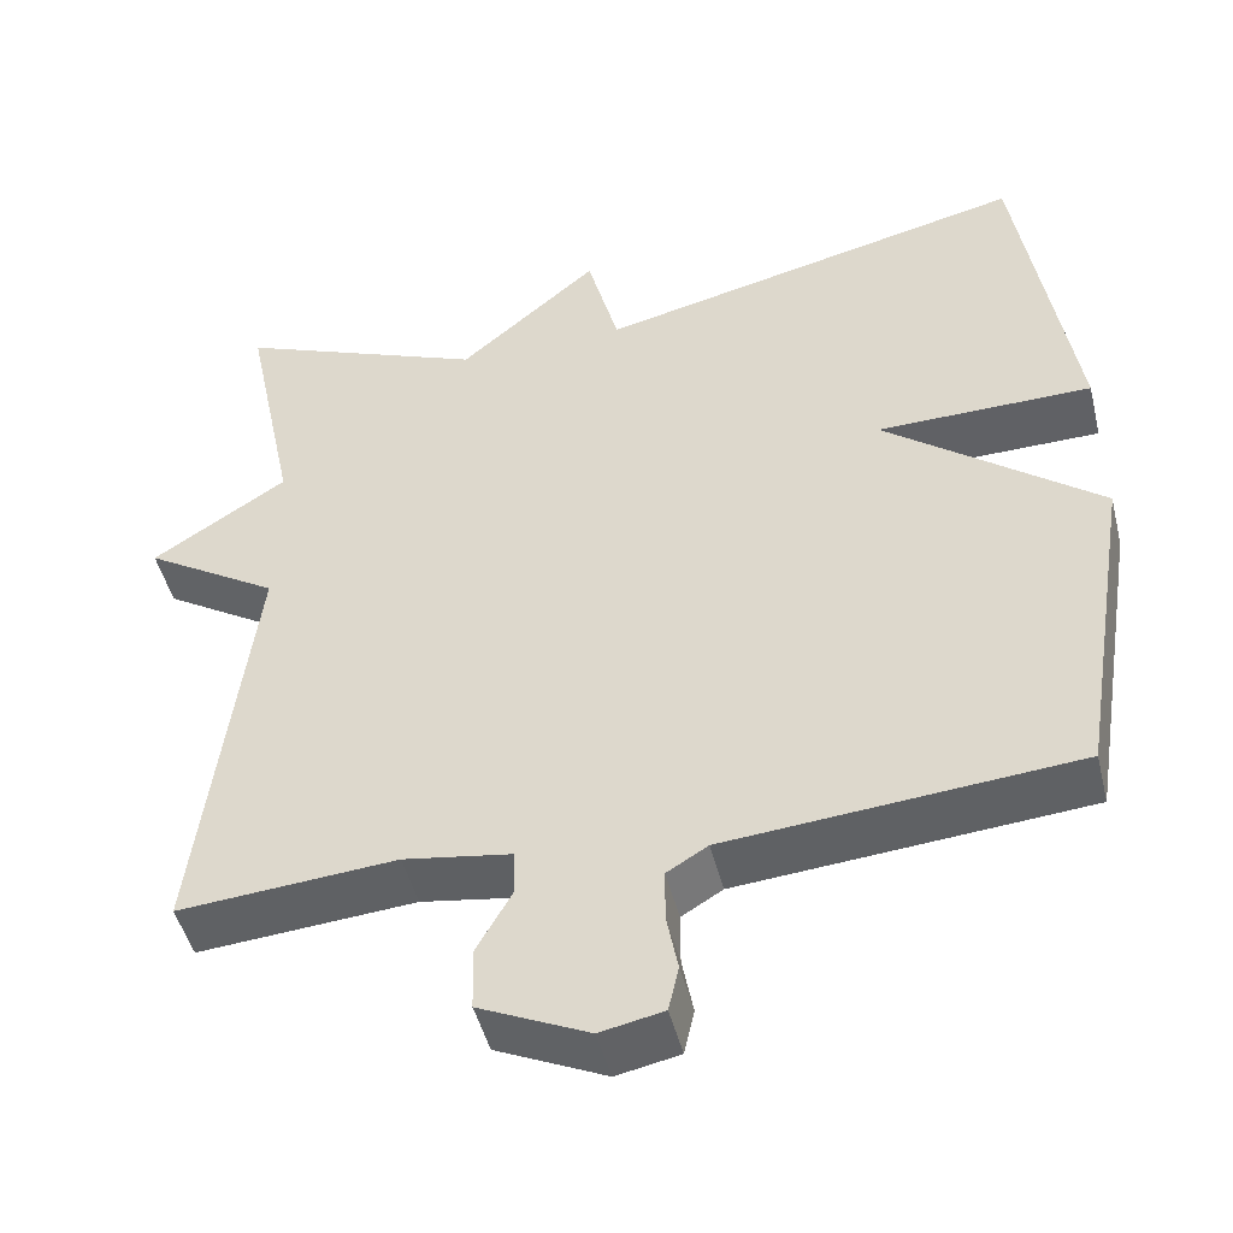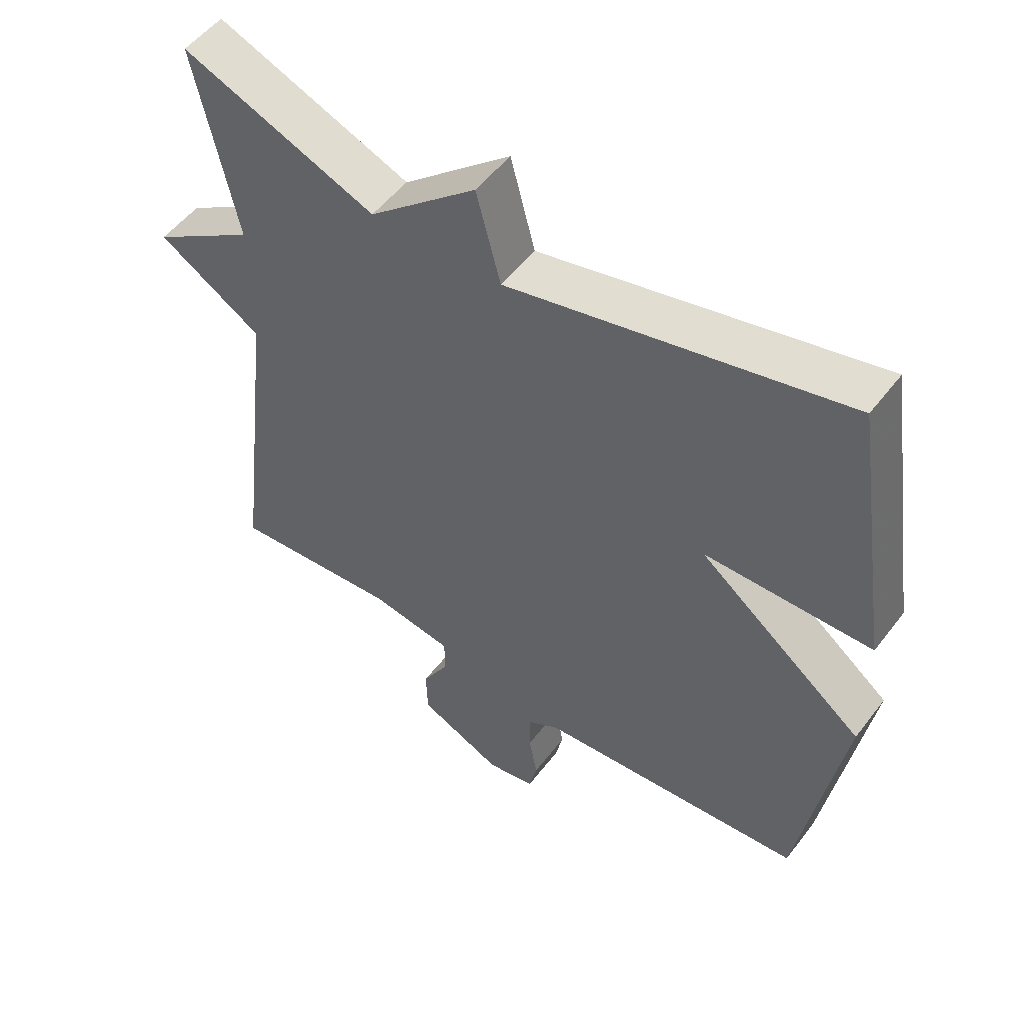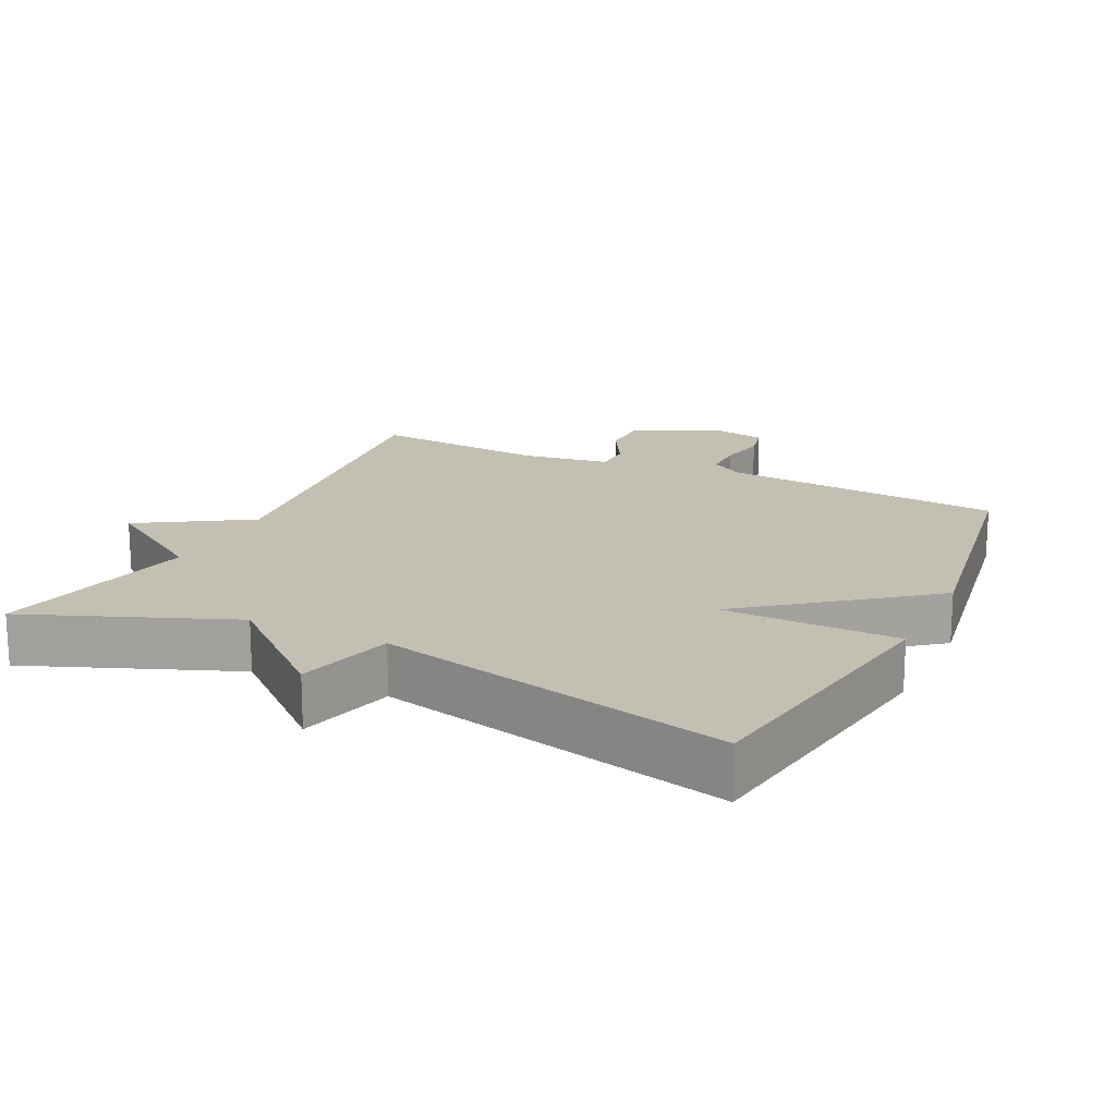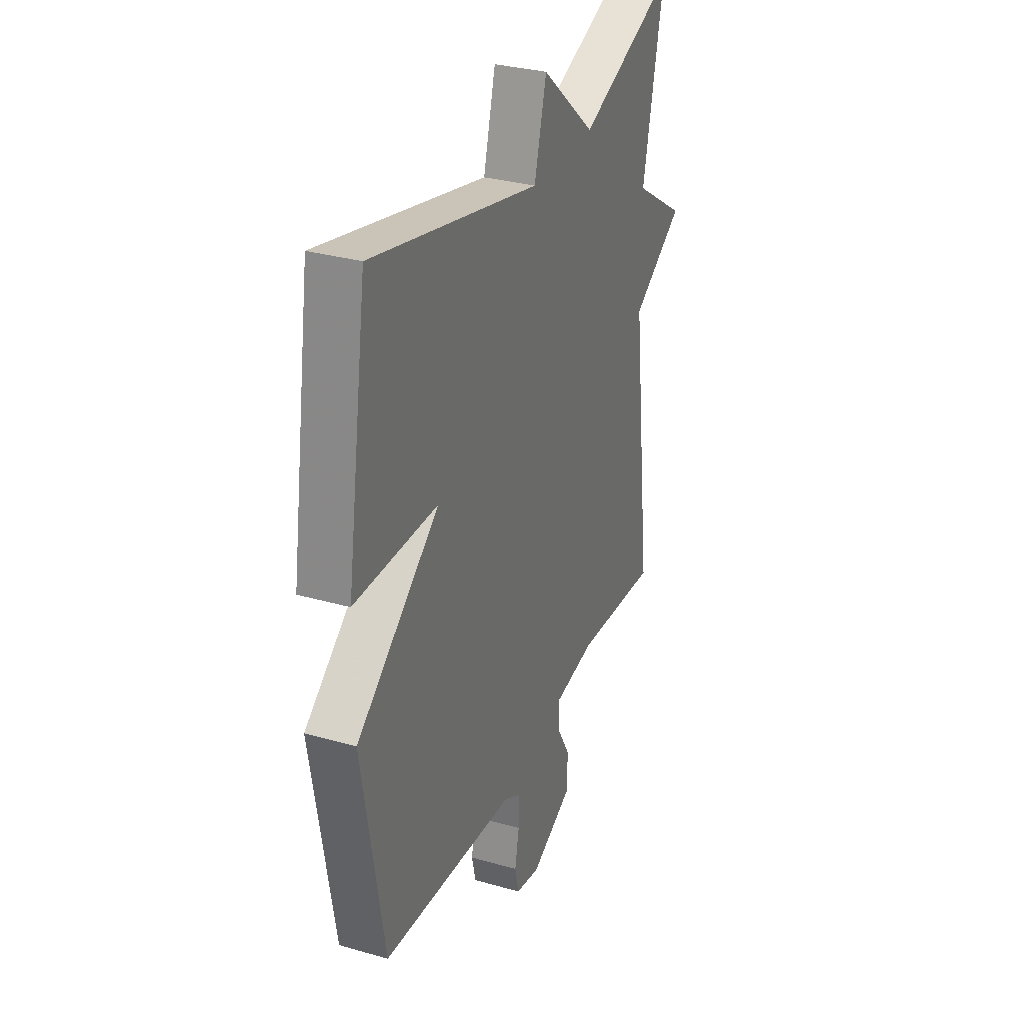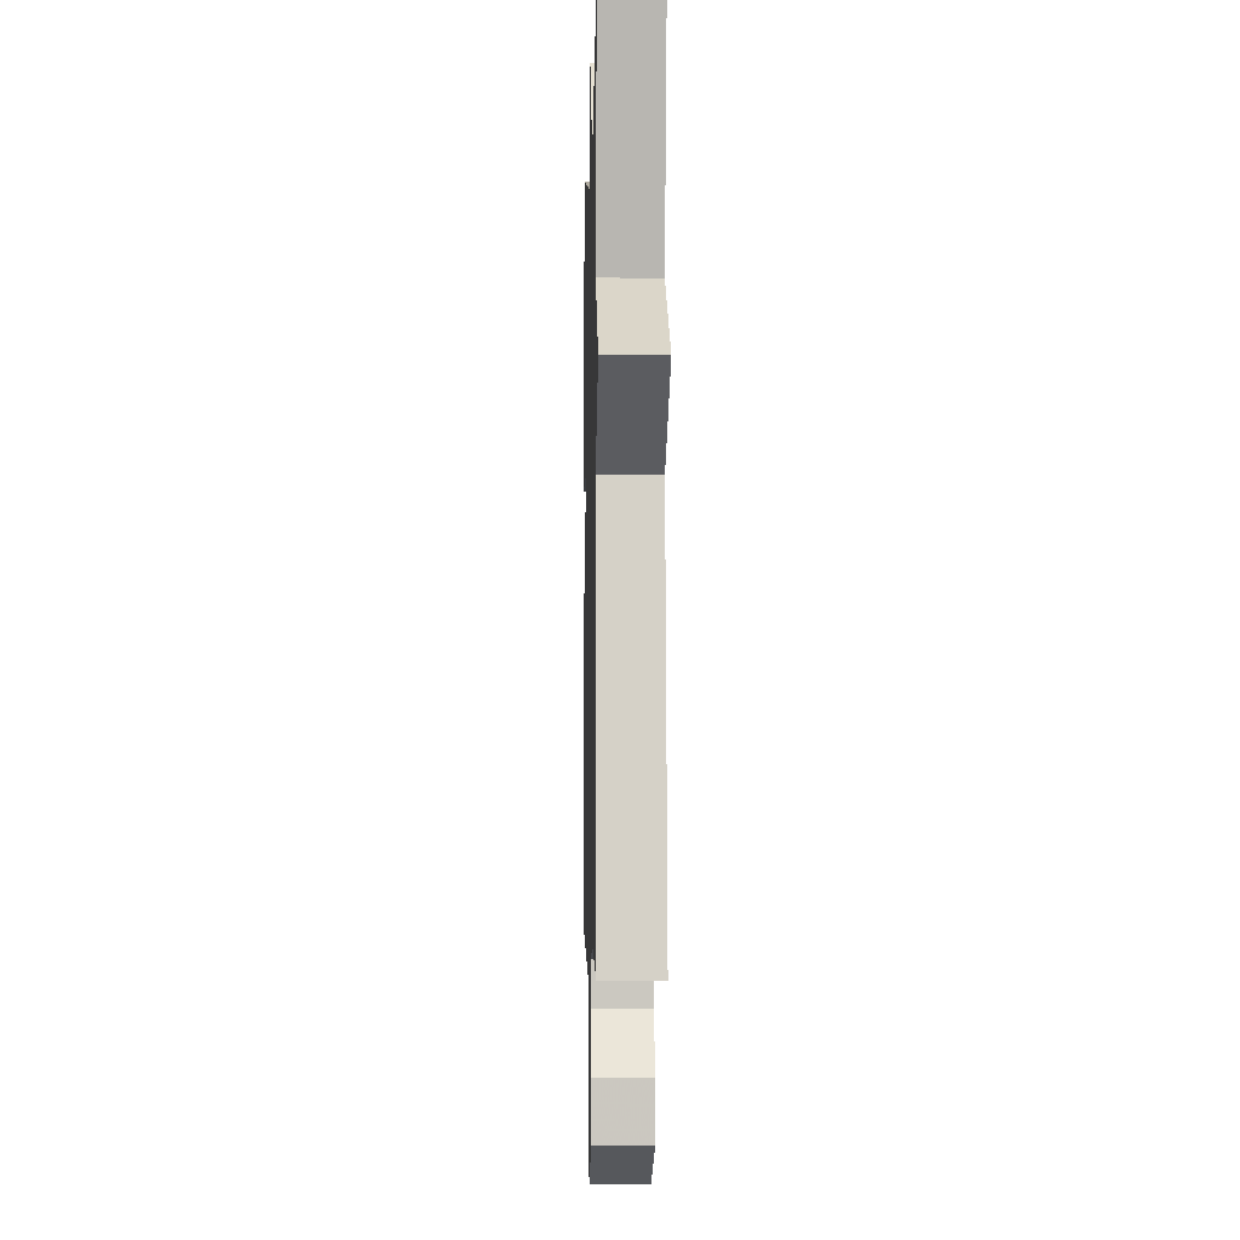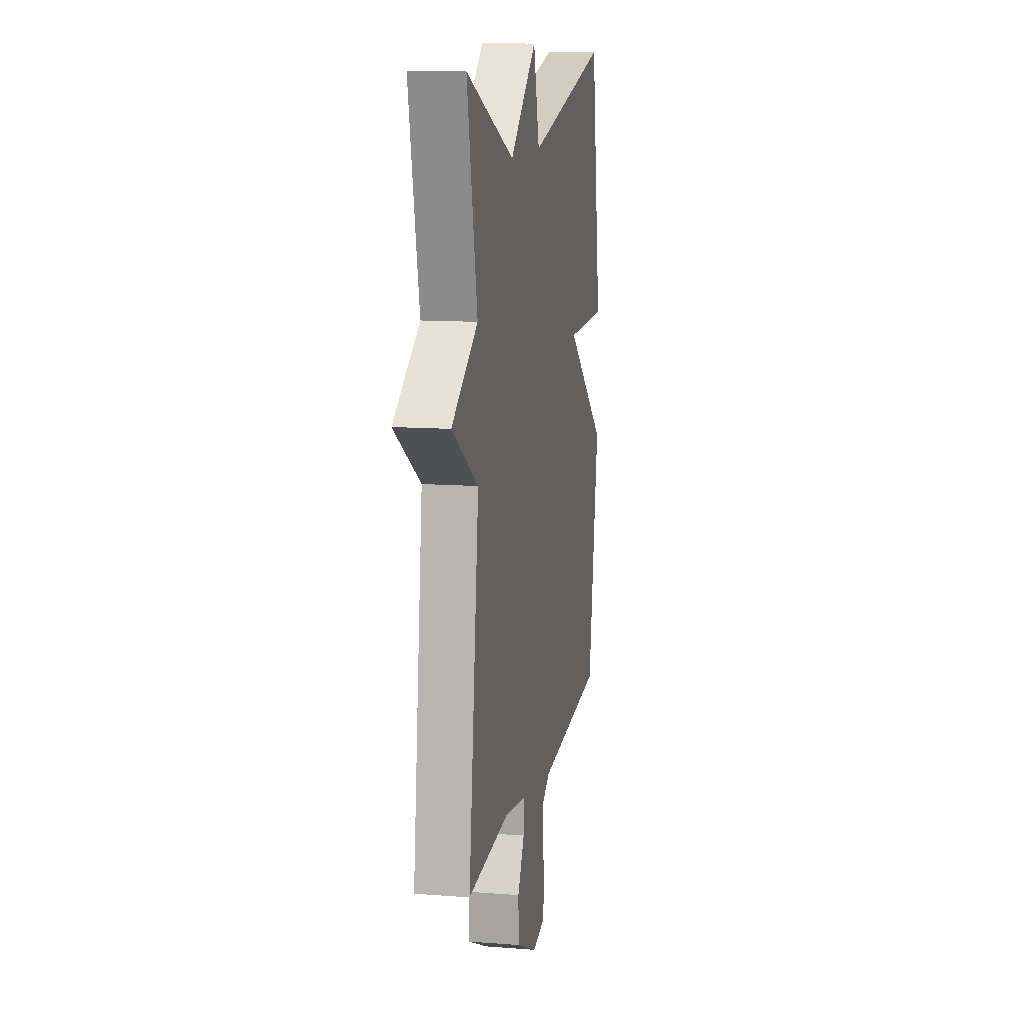
<metadata>
{"format":"obj","ext":"obj","renderer":"f3d","projection":"perspective","resolution":1024,"background":"white","views":[{"elev":-47.4,"azim":13.8,"up":"+Z"},{"elev":52.7,"azim":36.4,"up":"+Z"},{"elev":17.7,"azim":25.9,"up":"+Y"},{"elev":31.4,"azim":112.1,"up":"+Z"},{"elev":-3.3,"azim":-91.4,"up":"+Z"},{"elev":12.1,"azim":-79.7,"up":"+Z"}]}
</metadata>
<code>
v 0.5 0.07 0.5
v 0.564 0.07 0.089
v 0.312 0.07 0.086
v 0.564 0.07 -0.111
v 0.5 0.07 -0.5
v 0.092 0.07 -0.534
v 0.044 0.07 -0.563
v 0.044 0.07 -0.624
v 0.057 0.07 -0.692
v 0.045 0.07 -0.745
v -0.029 0.07 -0.76
v -0.157 0.07 -0.701
v -0.159 0.07 -0.627
v -0.118 0.07 -0.555
v -0.119 0.07 -0.5
v -0.245 0.07 -0.48
v -0.5 0.07 -0.5
v -0.438 0.07 0.004
v -0.596 0.07 0.102
v -0.438 0.07 0.204
v -0.5 0.07 0.5
v -0.207 0.07 0.383
v -0.044 0.07 0.523
v -0.007 0.07 0.383
v 0.5 0 0.5
v 0.564 0 0.089
v 0.312 0 0.086
v 0.564 0 -0.111
v 0.5 0 -0.5
v 0.092 0 -0.534
v 0.044 0 -0.563
v 0.044 0 -0.624
v 0.057 0 -0.692
v 0.045 0 -0.745
v -0.029 0 -0.76
v -0.157 0 -0.701
v -0.159 0 -0.627
v -0.118 0 -0.555
v -0.119 0 -0.5
v -0.245 0 -0.48
v -0.5 0 -0.5
v -0.438 0 0.004
v -0.596 0 0.102
v -0.438 0 0.204
v -0.5 0 0.5
v -0.207 0 0.383
v -0.044 0 0.523
v -0.007 0 0.383
f 22 23 24
f 20 21 22
f 20 22 24
f 20 24 1
f 19 20 1
f 18 19 1
f 16 17 18 1
f 12 13 14
f 11 12 14
f 10 11 14
f 9 10 14
f 8 9 14
f 7 8 14 15
f 6 7 15
f 5 6 15
f 4 5 15
f 3 4 15
f 1 2 3
f 1 3 15 16
f 48 47 46
f 46 45 44
f 48 46 44
f 25 48 44
f 25 44 43
f 25 43 42
f 25 42 41 40
f 38 37 36
f 38 36 35
f 38 35 34
f 38 34 33
f 38 33 32
f 39 38 32 31
f 39 31 30
f 39 30 29
f 39 29 28
f 39 28 27
f 27 26 25
f 40 39 27 25
f 1 25 26 2
f 2 26 27 3
f 3 27 28 4
f 4 28 29 5
f 5 29 30 6
f 6 30 31 7
f 7 31 32 8
f 8 32 33 9
f 9 33 34 10
f 10 34 35 11
f 11 35 36 12
f 12 36 37 13
f 13 37 38 14
f 14 38 39 15
f 15 39 40 16
f 16 40 41 17
f 17 41 42 18
f 18 42 43 19
f 19 43 44 20
f 20 44 45 21
f 21 45 46 22
f 22 46 47 23
f 23 47 48 24
f 24 48 25 1

</code>
